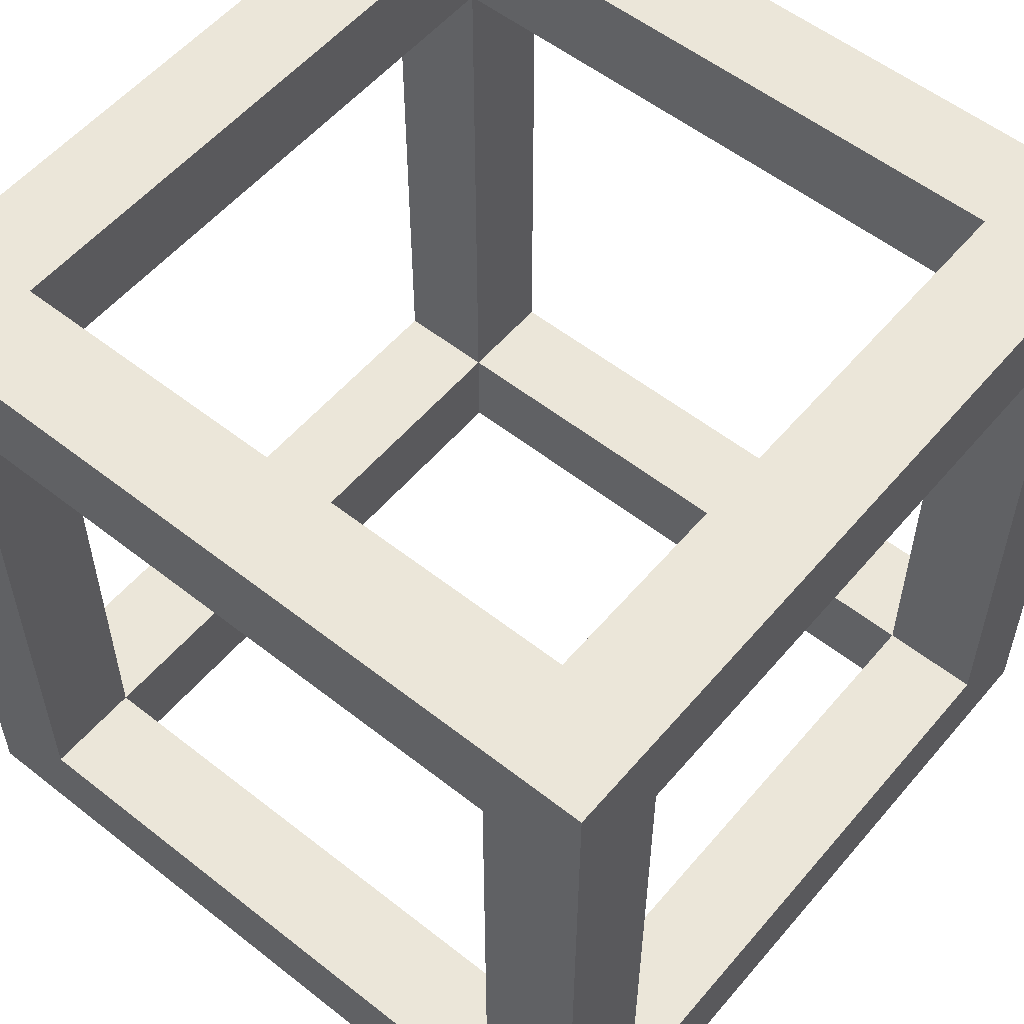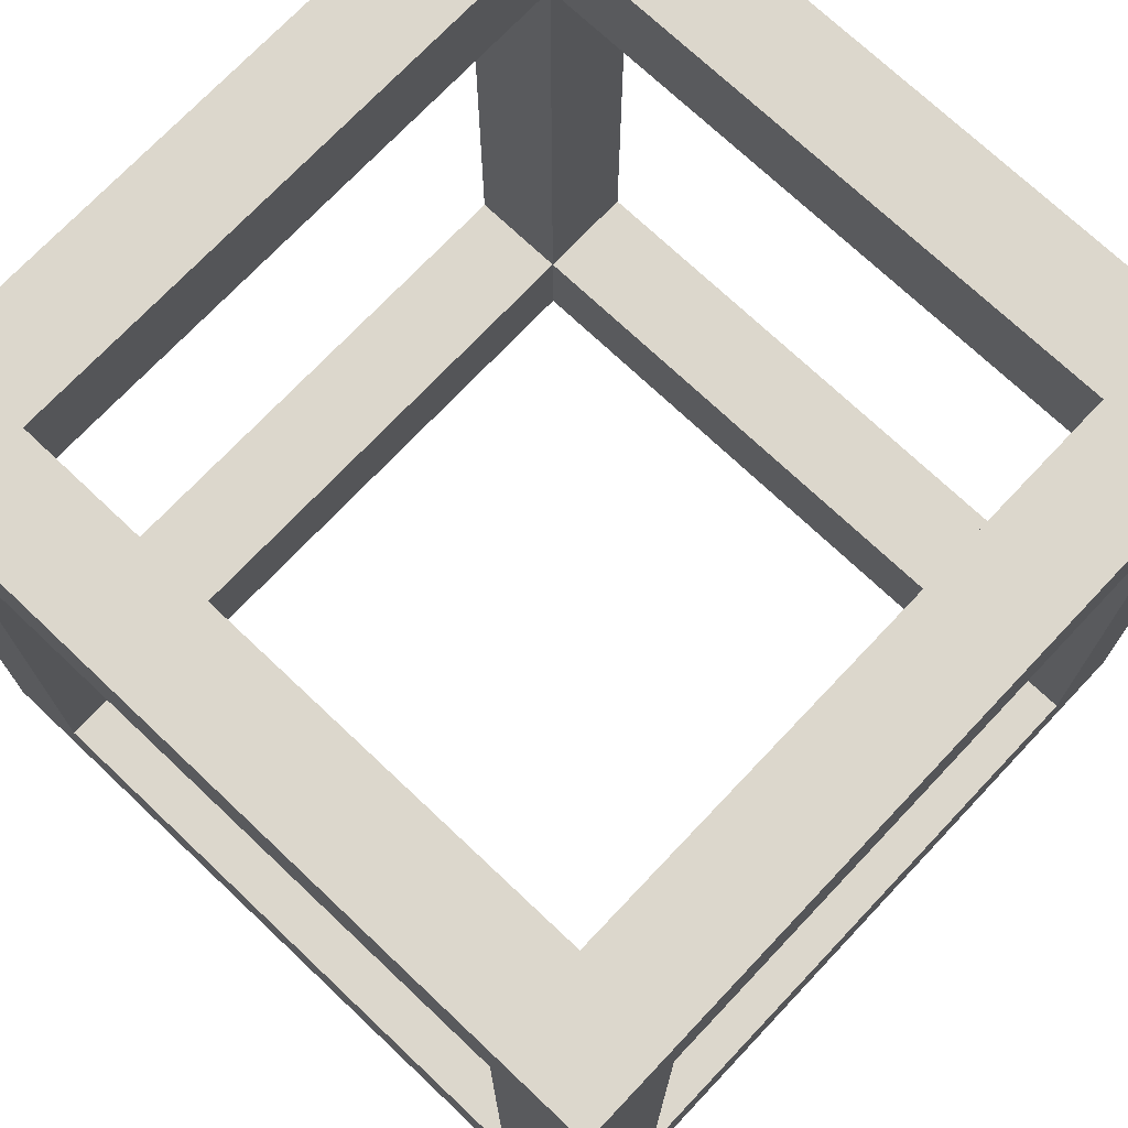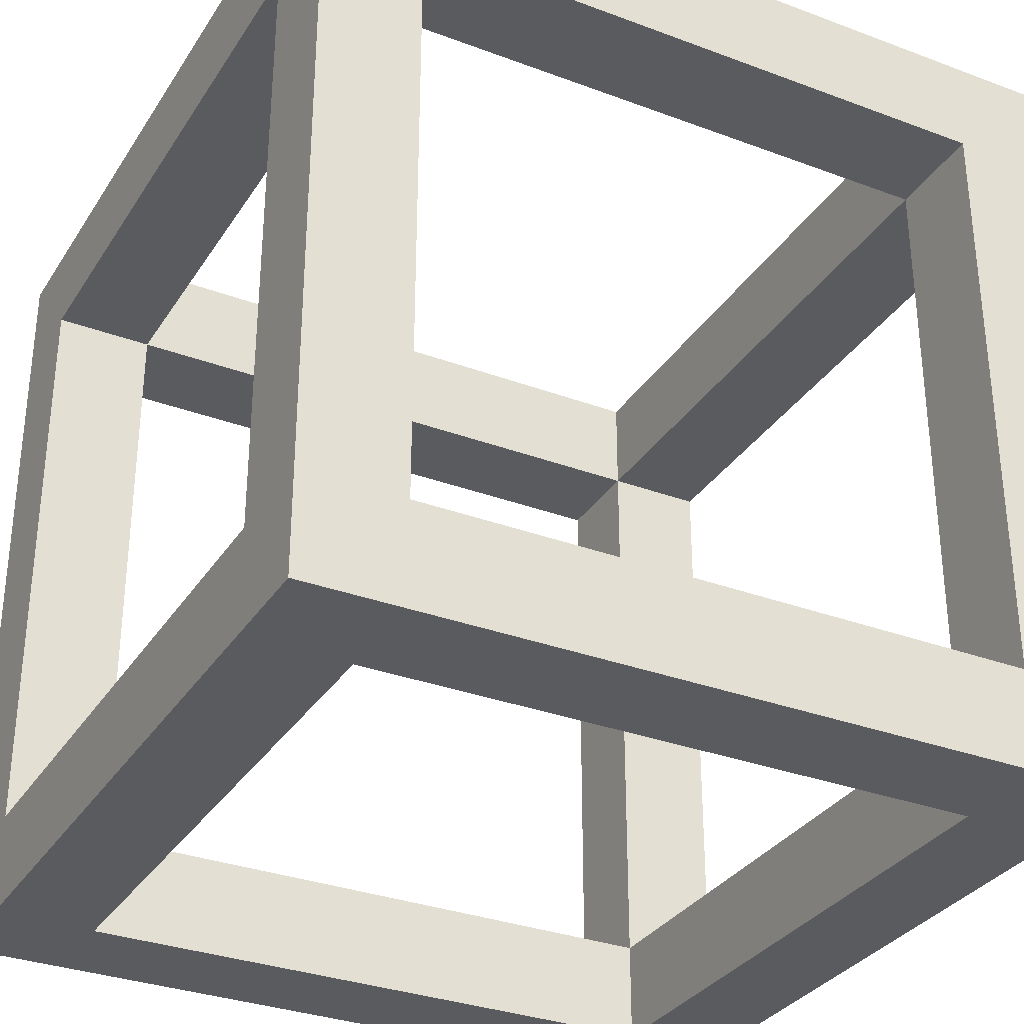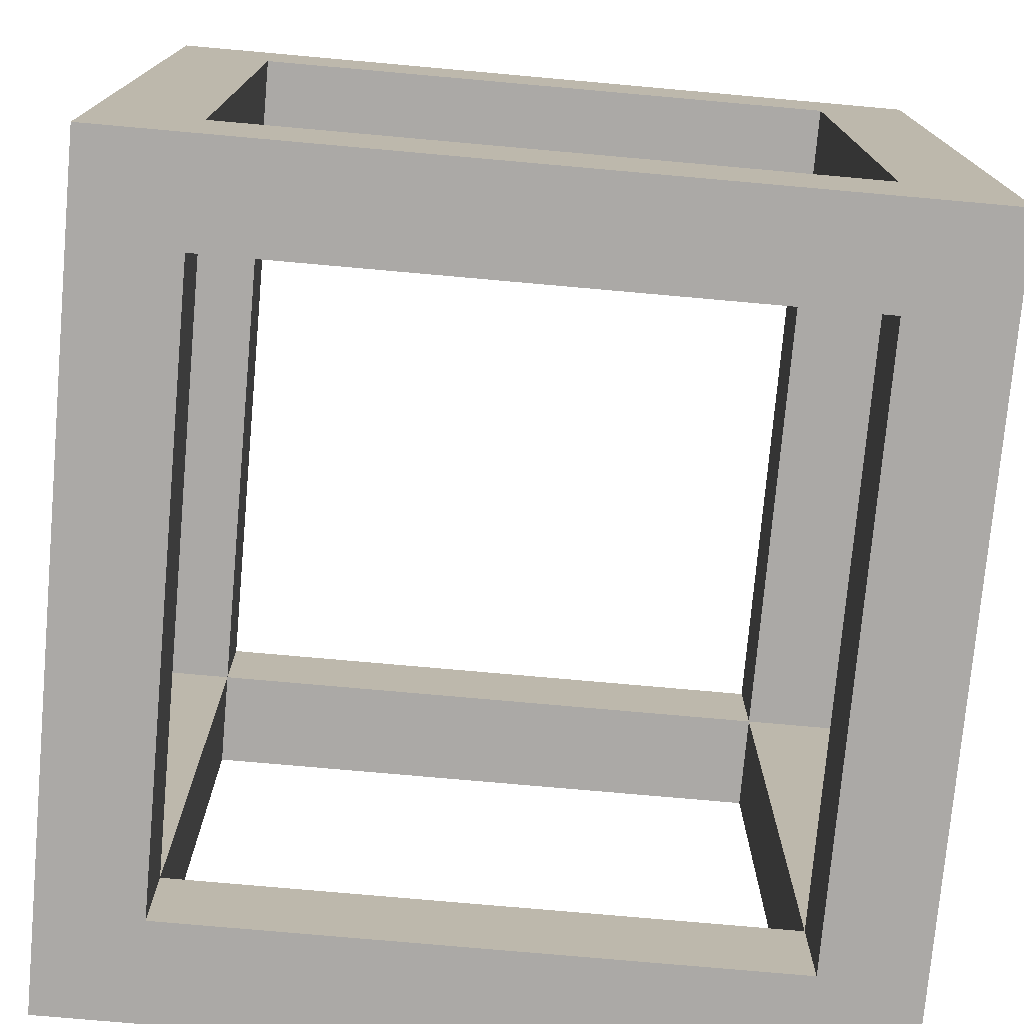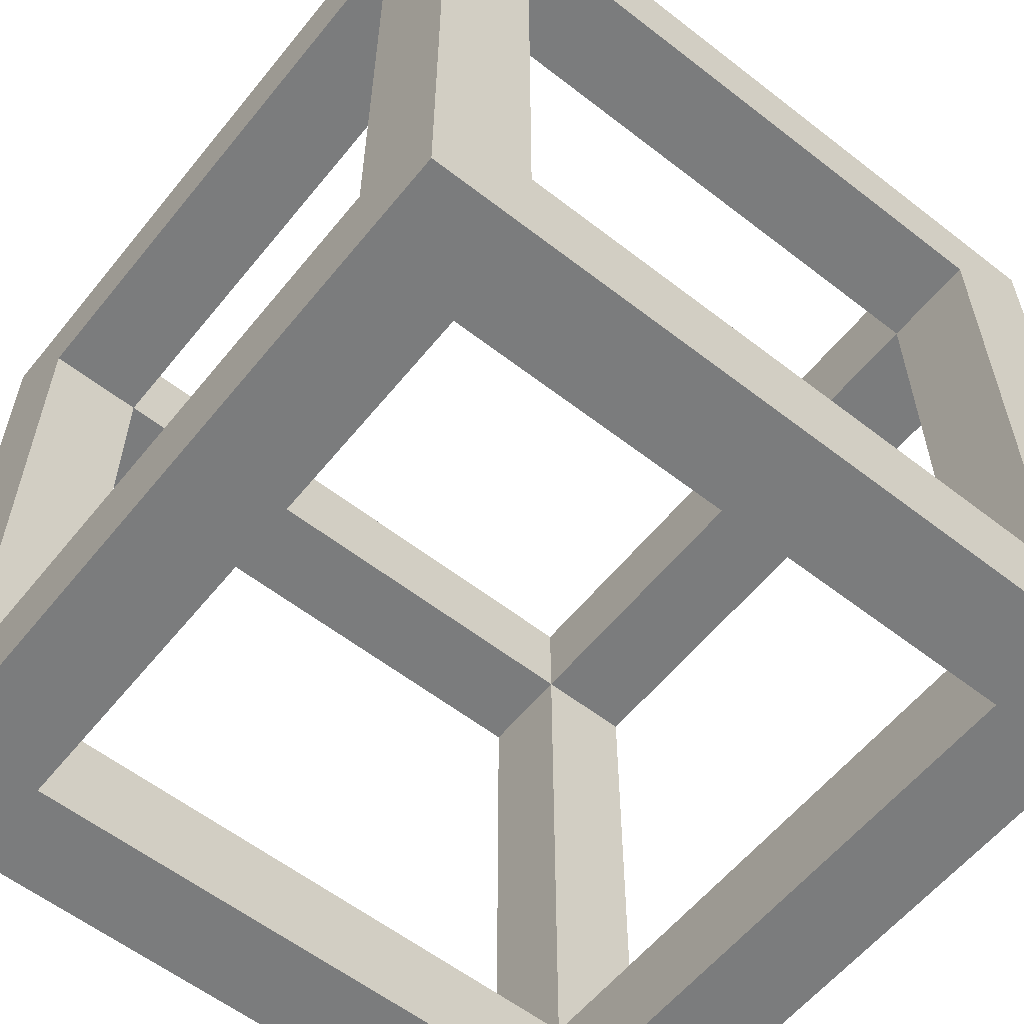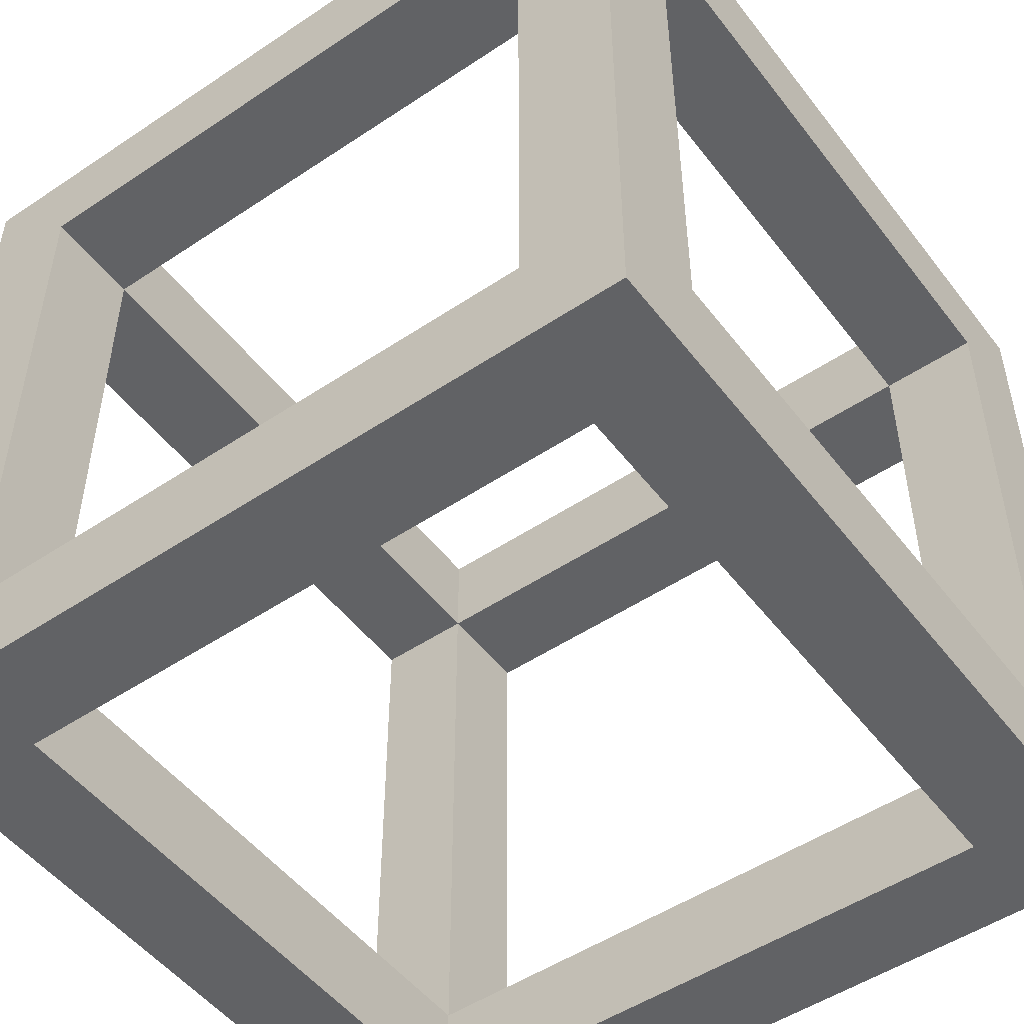
<metadata>
{"format":"obj","ext":"obj","renderer":"f3d","projection":"perspective","resolution":1024,"background":"white","views":[{"elev":55.5,"azim":-50.4,"up":"+Z"},{"elev":72.8,"azim":-136.6,"up":"+Z"},{"elev":-32.3,"azim":152.4,"up":"+Z"},{"elev":-75.6,"azim":-95.1,"up":"+Z"},{"elev":-58.7,"azim":141.3,"up":"+Z"},{"elev":-50.6,"azim":36.2,"up":"+Z"}]}
</metadata>
<code>
o Cube
v 0.5 -0.5 -0.5
v 0.5 -0.5 0.5
v -0.5 -0.5 0.5
v -0.5 -0.5 -0.5
v 0.5 -0.5 0.375
v -0.375 -0.5 -0.5
v -0.375 -0.5 0.5
v -0.5 -0.5 -0.375
v 0.5 -0.5 -0.375
v 0.375 -0.5 -0.5
v 0.375 -0.375 0.5
v 0.375 -0.5 0.5
v 0.375 -0.375 -0.5
v -0.5 -0.5 0.375
v 0.5 -0.375 -0.375
v 0.5 -0.375 -0.5
v -0.5 -0.375 -0.375
v -0.375 -0.375 0.5
v -0.5 -0.375 -0.5
v -0.375 -0.375 -0.5
v 0.5 -0.375 0.5
v -0.375 -0.5 -0.375
v 0.375 -0.5 -0.375
v 0.375 -0.5 0.375
v 0.5 -0.375 0.375
v -0.375 -0.5 0.375
v -0.5 -0.375 0.5
v -0.5 -0.375 0.375
v -0.375 -0.375 0.375
v -0.375 -0.375 -0.375
v 0.375 -0.375 -0.375
v 0.375 -0.375 0.375
v 0.5 0.5 -0.5
v 0.5 0.5 0.5
v -0.5 0.5 0.5
v -0.5 0.5 -0.5
v 0.5 0.5 0.375
v -0.375 0.5 -0.5
v -0.375 0.5 0.5
v -0.5 0.5 -0.375
v 0.5 0.5 -0.375
v 0.375 0.5 -0.5
v 0.375 0.375 0.5
v 0.375 0.5 0.5
v 0.375 0.375 -0.5
v -0.5 0.5 0.375
v 0.5 0.375 -0.375
v 0.5 0.375 -0.5
v -0.5 0.375 -0.375
v -0.375 0.375 0.5
v -0.5 0.375 -0.5
v -0.375 0.375 -0.5
v 0.5 0.375 0.5
v -0.375 0.5 -0.375
v 0.375 0.5 -0.375
v 0.375 0.5 0.375
v 0.5 0.375 0.375
v -0.375 0.5 0.375
v -0.5 0.375 0.5
v -0.5 0.375 0.375
v -0.375 0.375 0.375
v -0.375 0.375 -0.375
v 0.375 0.375 -0.375
v 0.375 0.375 0.375
f 3 27 28 14
f 5 25 21 2
f 12 7 26 24
f 10 13 16 1
f 56 58 39 44
f 22 26 14 8
f 6 22 8 4
f 1 9 23 10
f 5 2 12 24
f 4 19 20 6
f 2 21 11 12
f 11 18 7 12
f 8 17 19 4
f 1 16 15 9
f 25 57 53 21
f 7 18 27 3
f 32 64 57 25
f 3 14 26 7
f 35 46 60 59
f 37 34 53 57
f 10 6 20 13
f 42 33 48 45
f 64 61 58 56
f 30 29 26 22
f 38 36 40 54
f 33 42 55 41
f 37 56 44 34
f 17 49 51 19
f 41 37 57 47
f 30 62 49 17
f 36 38 52 51
f 34 44 43 53
f 23 22 6 10
f 40 36 51 49
f 33 41 47 48
f 55 56 37 41
f 45 52 38 42
f 39 35 59 50
f 63 62 52 45
f 35 39 58 46
f 28 60 61 29
f 29 61 50 18
f 18 50 59 27
f 27 59 60 28
f 49 60 46 40
f 40 46 58 54
f 54 58 61 62
f 62 61 60 49
f 19 51 52 20
f 20 52 62 30
f 8 14 28 17
f 17 28 29 30
f 31 32 25 15
f 15 25 5 9
f 9 5 24 23
f 23 24 32 31
f 24 26 29 32
f 32 29 18 11
f 21 53 43 11
f 11 43 64 32
f 44 39 50 43
f 43 50 61 64
f 42 38 54 55
f 55 54 62 63
f 47 57 64 63
f 63 64 56 55
f 13 20 30 31
f 31 30 22 23
f 13 45 48 16
f 16 48 47 15
f 15 47 63 31
f 31 63 45 13

</code>
